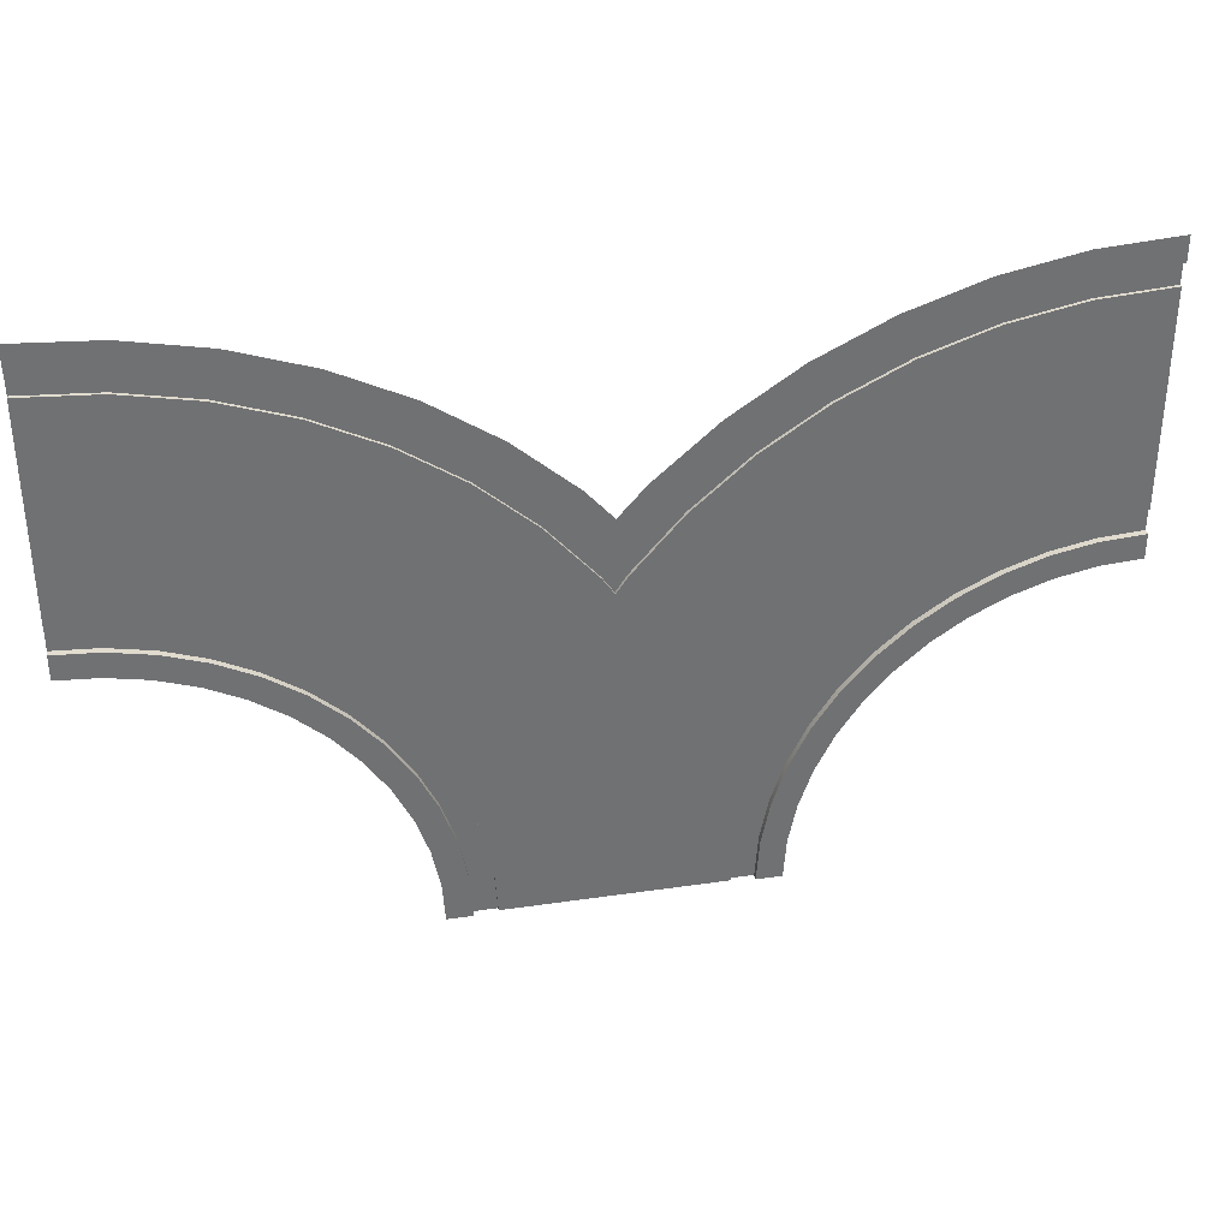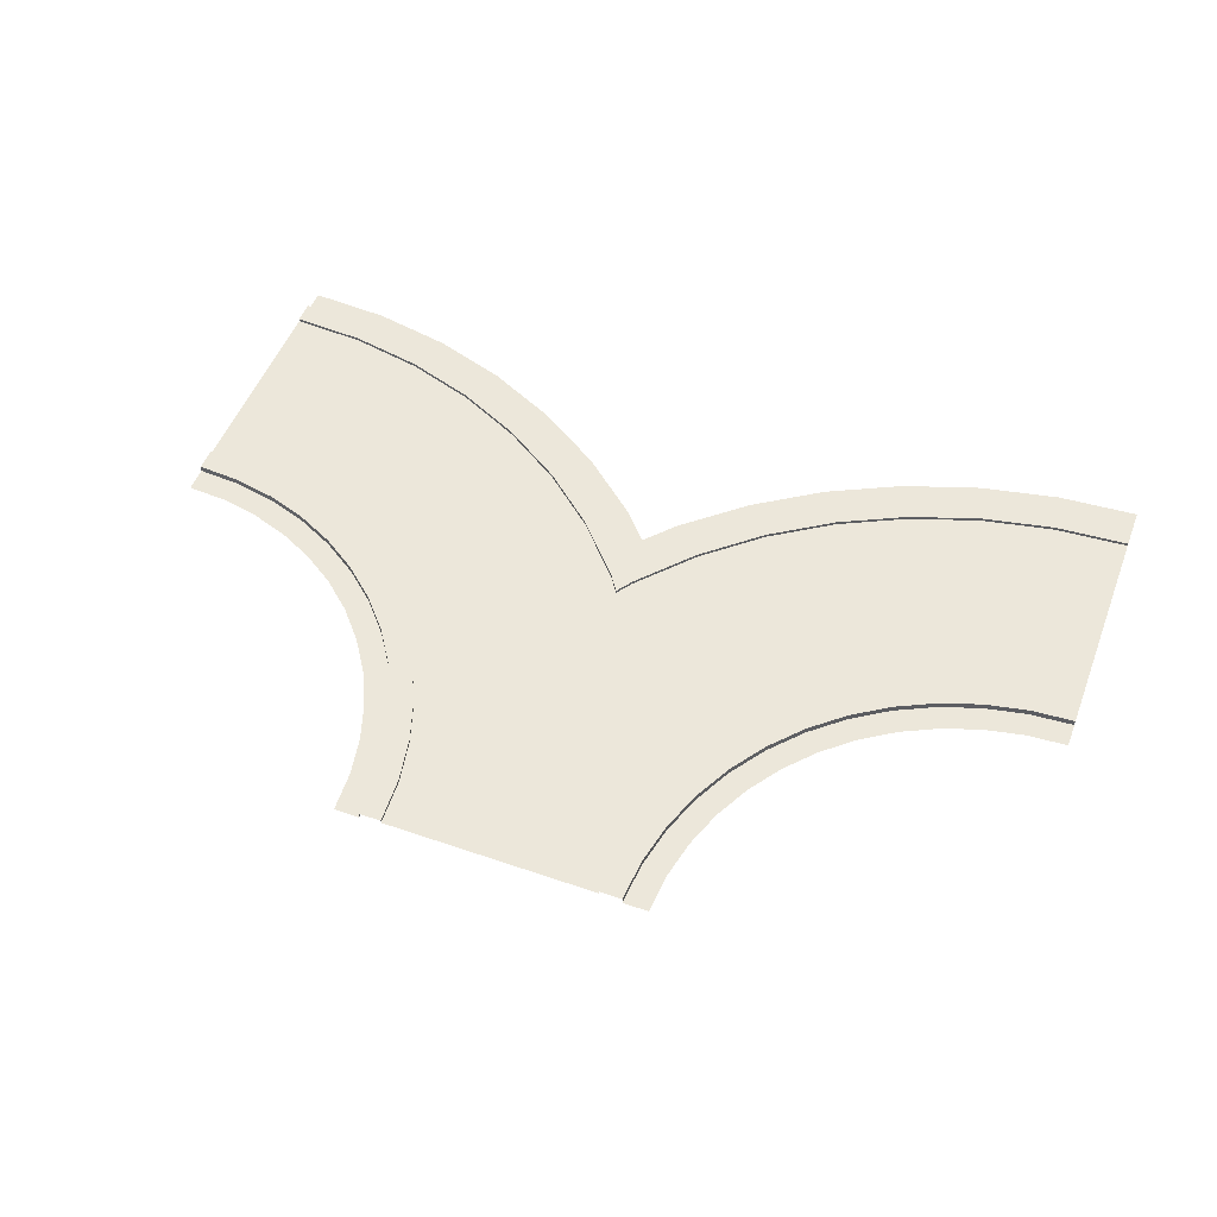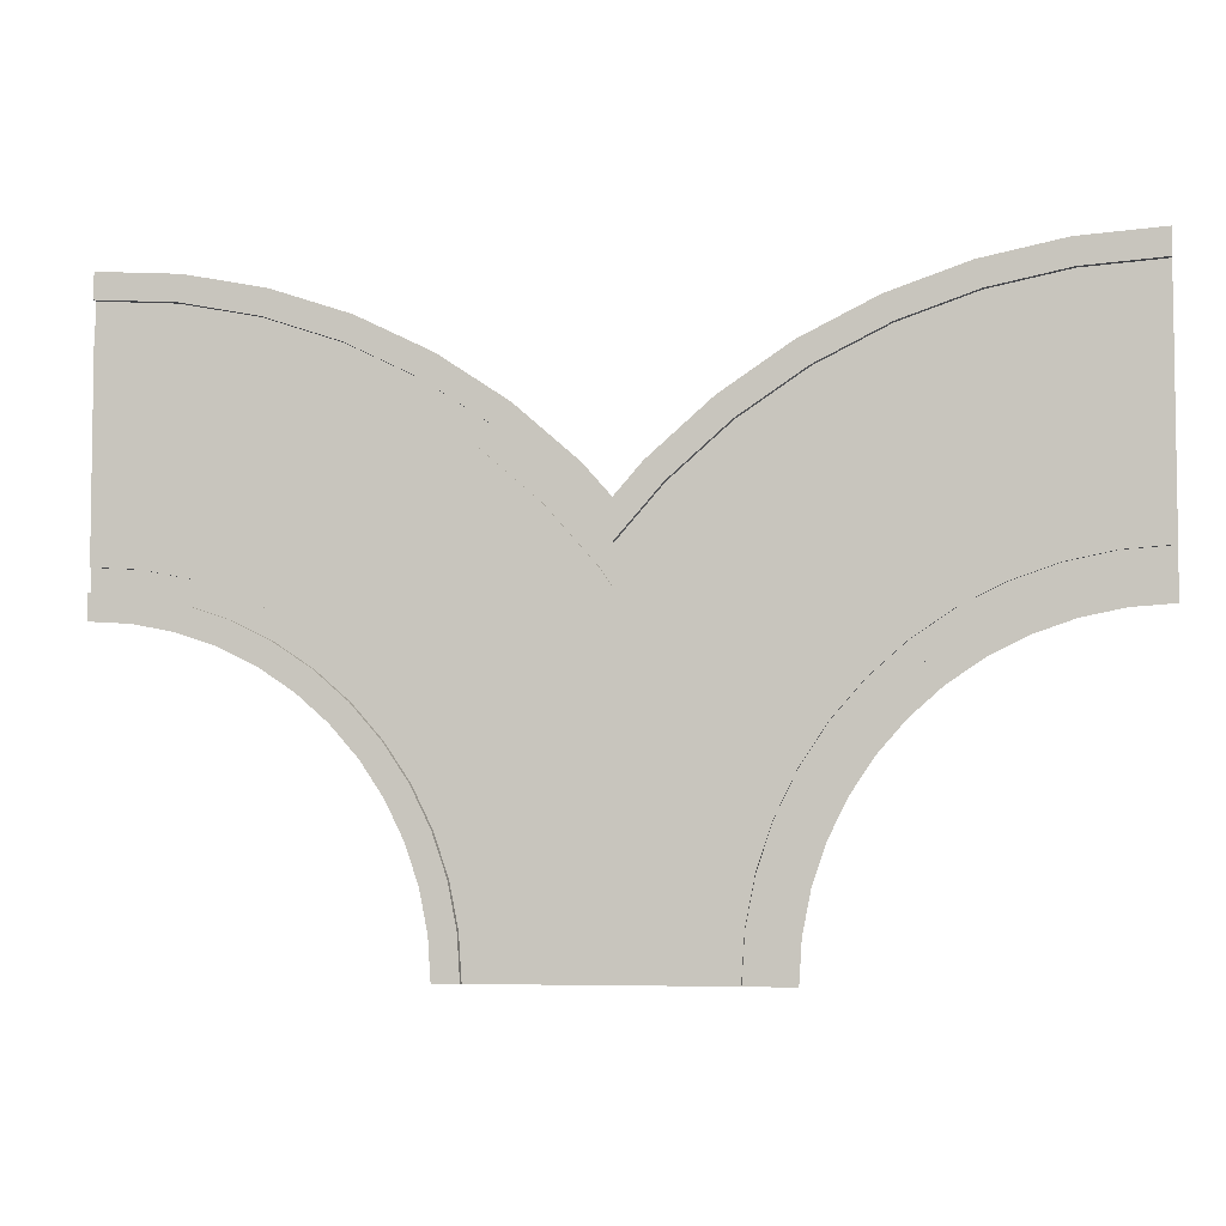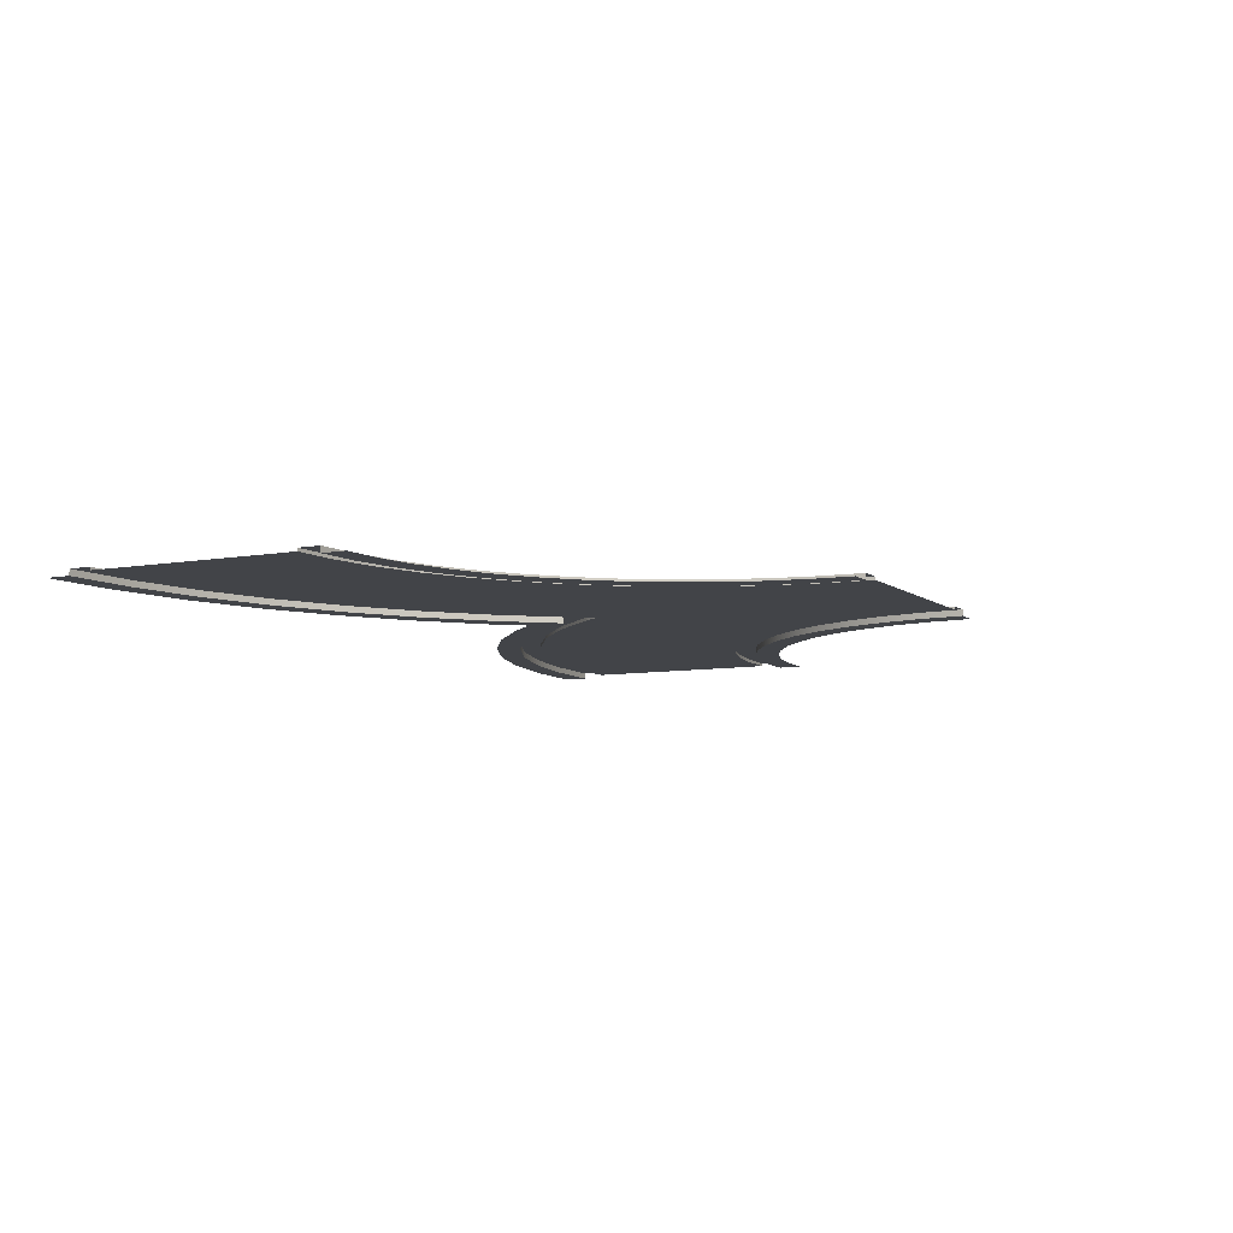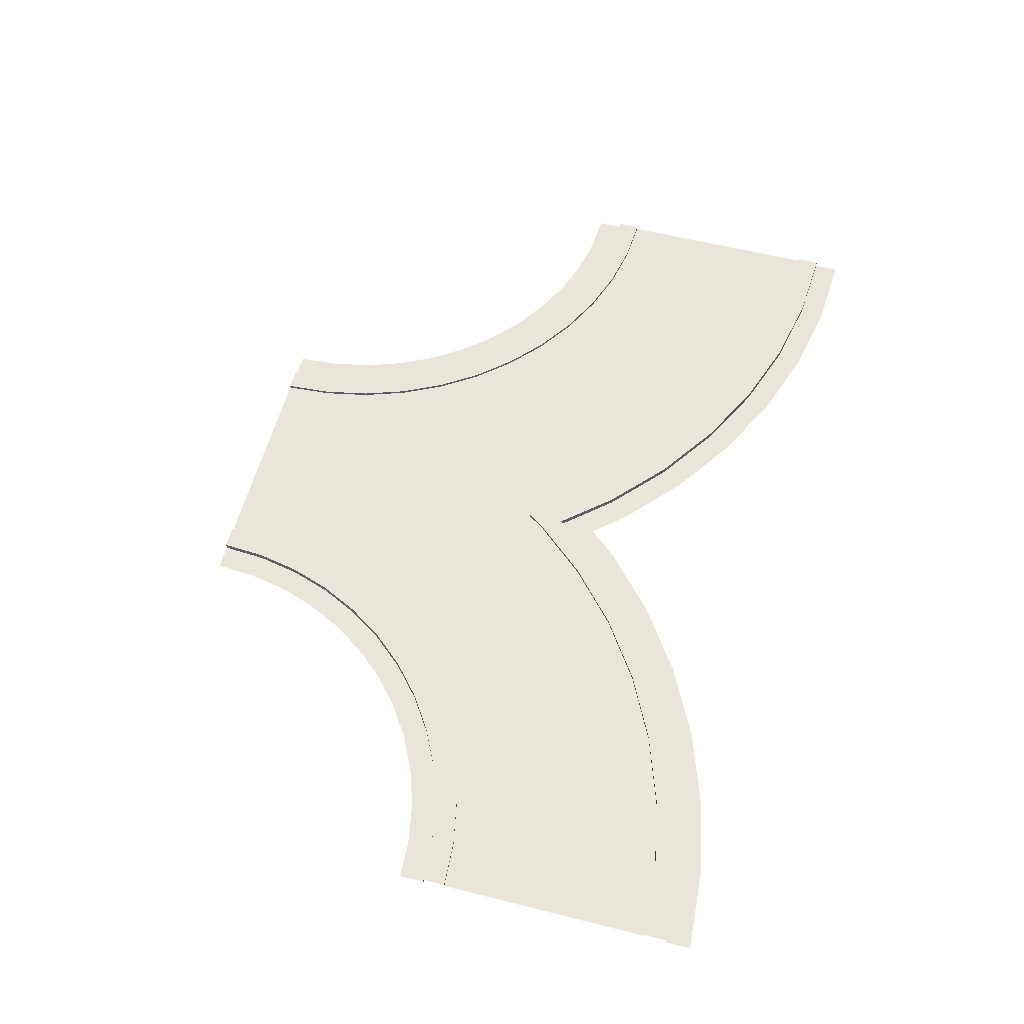
<metadata>
{"format":"obj","ext":"obj","renderer":"f3d","projection":"perspective","resolution":1024,"background":"white","views":[{"elev":35.2,"azim":-11.0,"up":"+Z"},{"elev":51.3,"azim":-159.4,"up":"+Y"},{"elev":-5.3,"azim":10.4,"up":"+Z"},{"elev":-7.7,"azim":117.4,"up":"+Y"},{"elev":57.7,"azim":-75.4,"up":"+Y"}]}
</metadata>
<code>
o roadSplitRound
v 0.8493 0.01 1.145
v 1 0.01 1.155
v 1 0.02 1.155
v 0.8493 0.02 1.145
v 0.72 -0 1.045
v 0.5861 -0 0.9993
v 0.5861 0.02 0.9993
v 0.72 0.02 1.045
v 0.8588 -0 1.072
v 0.8588 0.02 1.072
v -0.08165 0 0
v -0.08165 0.02 0
v -0.0724 0.02 0.1412
v -0.0724 -0 0.1412
v 0.1419 -0 0.6585
v 0.1419 0.02 0.6585
v 0.2352 0.02 0.7648
v 0.2352 -0 0.7648
v -0.0448 0.02 0.28
v -0.0448 -0 0.28
v 0.1834 0.01 0.8166
v 0.297 0.01 0.9162
v 0.297 0.02 0.9162
v 0.1834 0.02 0.8166
v 0.08378 0.02 0.703
v 0.08378 0.01 0.703
v -0.1678 -0 1.522
v 0.04083 -0 1.661
v 0.04083 0.02 1.661
v -0.1678 0.02 1.522
v -0.3565 -0 1.356
v -0.3565 0.02 1.356
v -0.145 0.02 0.1507
v -0.145 0.01 0.1507
v -0.1155 0.01 0.2989
v -0.1155 0.02 0.2989
v 0.4592 -0 0.9367
v 0.3415 -0 0.8581
v 0.3415 0.02 0.8581
v 0.4592 0.02 0.9367
v 0.2659 -0 1.772
v 0.5035 -0 1.853
v 0.5035 0.02 1.853
v 0.2659 0.02 1.772
v 0.4226 0.01 1
v 0.4226 0.02 1
v 0.000683 0.02 0.4139
v -0.02971 -0 0.3244
v 0.000683 -0 0.4139
v -0.1549 0.02 0
v -0.1549 0.01 0
v -0.1106 0.01 0.3134
v -0.1106 0.02 0.3134
v -0.06696 0.01 0.4419
v -0.06696 0.02 0.4419
v -0.000142 0.01 0.5774
v -0.000142 0.02 0.5774
v 0.5581 0.01 1.067
v 0.7011 0.01 1.116
v 0.7011 0.02 1.116
v 0.5581 0.02 1.067
v 0.06326 -0 0.5408
v 0.06326 0.02 0.5408
v 1 -0 1.082
v 1 0.02 1.082
v 0.7496 -0 1.902
v 1 -0 1.918
v 1 0.02 1.918
v 0.7496 0.02 1.902
v -0.855 0.02 0.1507
v -0.8451 0.02 0
v -0.9183 0.02 0
v -0.8845 0.02 0.2989
v -0.8894 0.02 0.3134
v -0.933 0.02 0.4419
v -0.9276 0.02 0.1412
v -0.9552 0.02 0.28
v -0.9999 0.02 0.5774
v -1.001 0.02 0.4139
v -1.084 0.02 0.703
v -1.063 0.02 0.5408
v -1.142 0.02 0.6585
v -1.183 0.02 0.8166
v -1.235 0.02 0.7648
v -1.297 0.02 0.9162
v -1.342 0.02 0.8581
v -1.423 0.02 1
v -1.459 0.02 0.9367
v -1.558 0.02 1.067
v -1.586 0.02 0.9993
v -1.701 0.02 1.116
v -1.72 0.02 1.045
v -1.849 0.02 1.145
v -1.859 0.02 1.072
v -2 0.02 1.155
v -2 0.02 1.082
v -1.297 0.01 0.9162
v -1.183 0.01 0.8166
v -0.9999 0.01 0.5774
v -1.084 0.01 0.703
v -0.8451 0.01 0
v -0.855 0.01 0.1507
v -0.9276 -0 0.1412
v -0.9552 -0 0.28
v -0.933 0.01 0.4419
v -1.063 -0 0.5408
v -1.142 -0 0.6585
v -1.701 0.01 1.116
v -1.558 0.01 1.067
v -0.8845 0.01 0.2989
v -0.8894 0.01 0.3134
v -0.9183 0 0
v -1.235 -0 0.7648
v -1.459 -0 0.9367
v -1.586 -0 0.9993
v -1.342 -0 0.8581
v -1.72 -0 1.045
v -1.859 -0 1.072
v -2 -0 1.082
v -1.423 0.01 1
v -1.001 -0 0.4139
v -1.849 0.01 1.145
v -1.503 -0 1.853
v -1.266 -0 1.772
v -1.266 0.02 1.772
v -1.503 0.02 1.853
v -0.9703 -0 0.3244
v -2 0.01 1.155
v -1.041 -0 1.661
v -1.041 0.02 1.661
v -2 -0 1.918
v -1.75 -0 1.902
v -1.75 0.02 1.902
v -2 0.02 1.918
v 1 0.02 1.845
v 0.7592 0.02 1.829
v 0.5224 0.02 1.782
v 0.2939 0.02 1.705
v 0.07743 0.02 1.598
v -0.1232 0.02 1.464
v -0.3047 0.02 1.305
v -0.455 0.02 1.133
v -0.5 0.02 1.193
v -0.4638 0.02 1.123
v -0.5 0.02 1.069
v -0.5362 0.02 1.123
v -0.6435 0.02 1.356
v -0.545 0.02 1.133
v -0.6953 0.02 1.305
v -0.8322 0.02 1.522
v -0.8768 0.02 1.464
v -1.077 0.02 1.598
v -1.294 0.02 1.705
v -1.522 0.02 1.782
v -1.759 0.02 1.829
v -2 0.02 1.845
v -0.5 -0 1.193
v -0.5542 -0 1.255
v -0.6435 -0 1.356
v -0.8322 -0 1.522
v -0.5 0.01 1.069
v -0.5362 0.01 1.123
v -0.4458 -0 1.255
v -0.4638 0.01 1.123
v -0.455 0.01 1.133
v -0.3047 0.01 1.305
v 0.7592 0.01 1.829
v 0.5224 0.01 1.782
v 1 0.01 1.845
v -0.1232 0.01 1.464
v 0.2939 0.01 1.705
v 0.07743 0.01 1.598
v -0.545 0.01 1.133
v -0.6953 0.01 1.305
v -1.759 0.01 1.829
v -2 0.01 1.845
v -0.8768 0.01 1.464
v -1.077 0.01 1.598
v -1.522 0.01 1.782
v -1.294 0.01 1.705
v -1 0 0
v -1.009 -0 0.1305
v -1.034 -0 0.2588
v -1.076 -0 0.3827
v -1.134 -0 0.5
v -1.207 -0 0.6088
v -1.293 -0 0.7071
v -1.391 -0 0.7934
v -1.5 -0 0.866
v -1.617 -0 0.9239
v -1.741 -0 0.9659
v -1.869 -0 0.9914
v -2 -0 1
v 1 -0 1
v 0.8695 -0 0.9914
v 0.7412 -0 0.9659
v 0.6173 -0 0.9239
v 0.5 -0 0.866
v 0.3912 -0 0.7934
v 0.2929 -0 0.7071
v 0.2066 -0 0.6088
v 0.134 -0 0.5
v 0.07612 -0 0.3827
v 0.03407 -0 0.2588
v 0.008555 -0 0.1305
v 0 0 0
v 1 -0 2
v 0.7389 -0 1.983
v 0.4824 -0 1.932
v 0.2346 -0 1.848
v 0 -0 1.732
v -0.2175 -0 1.587
v -0.4142 -0 1.414
v -0.5 -0 1.316
v -0.5858 -0 1.414
v -0.7825 -0 1.587
v -1 -0 1.732
v -1.235 -0 1.848
v -1.482 -0 1.932
v -1.739 -0 1.983
v -2 -0 2
f 1 2 3
f 3 4 1
f 5 6 7
f 7 8 5
f 8 10 9
f 13 14 11
f 14 13 19
f 19 20 14
f 21 22 23
f 25 26 21
f 27 28 29
f 29 30 27
f 31 27 30
f 33 34 35
f 35 36 33
f 20 19 47
f 47 48 20
f 47 49 48
f 50 51 34
f 36 35 52
f 53 52 54
f 54 55 53
f 55 54 56
f 56 57 55
f 59 1 4
f 4 60 59
f 57 56 26
f 26 25 57
f 62 63 16
f 16 15 62
f 17 39 38
f 61 46 45
f 40 7 6
f 10 65 64
f 66 67 68
f 68 69 66
f 70 71 72
f 72 74 73
f 72 75 74
f 72 76 75
f 77 78 75
f 77 79 78
f 79 80 78
f 79 81 80
f 84 85 83
f 86 88 87
f 90 91 89
f 92 94 93
f 94 96 95
f 97 98 83
f 80 100 99
f 101 71 70
f 70 102 101
f 76 103 104
f 104 77 76
f 78 99 105
f 81 106 107
f 108 109 89
f 89 91 108
f 74 111 110
f 111 74 75
f 75 105 111
f 82 107 113
f 113 84 82
f 114 115 90
f 90 88 114
f 73 110 102
f 115 117 92
f 92 90 115
f 116 114 88
f 118 119 96
f 96 94 118
f 109 120 87
f 100 80 83
f 79 121 106
f 122 108 91
f 117 118 94
f 85 87 120
f 127 121 79
f 128 122 93
f 131 132 133
f 133 134 131
f 136 137 69
f 137 43 69
f 137 138 43
f 138 44 43
f 138 139 44
f 139 29 44
f 140 141 30
f 142 143 32
f 149 151 150
f 151 130 150
f 151 152 130
f 153 154 126
f 154 155 133
f 155 156 134
f 157 143 147
f 147 159 158
f 160 159 147
f 147 150 160
f 145 161 162
f 162 146 145
f 150 130 129
f 143 157 163
f 163 31 32
f 3 65 10
f 8 60 4
f 40 46 61
f 40 39 46
f 39 23 46
f 17 24 23
f 47 19 57
f 19 13 55
f 13 12 53
f 12 50 53
f 50 33 36
f 142 141 165
f 141 166 165
f 167 168 137
f 137 136 167
f 169 167 136
f 168 171 138
f 140 139 172
f 146 162 173
f 173 174 148
f 174 149 148
f 175 176 156
f 156 155 175
f 177 178 152
f 179 175 155
f 153 152 178
f 180 179 154
f 154 153 180
f 9 5 8
f 11 12 13
f 15 16 17
f 17 18 15
f 23 24 21
f 21 24 25
f 30 32 31
f 37 38 39
f 39 40 37
f 41 42 43
f 43 44 41
f 22 45 46
f 46 23 22
f 34 33 50
f 52 53 36
f 58 59 60
f 60 61 58
f 38 18 17
f 49 47 63
f 63 62 49
f 45 58 61
f 6 37 40
f 64 9 10
f 28 41 44
f 44 29 28
f 42 66 69
f 69 43 42
f 72 73 70
f 76 77 75
f 81 82 80
f 82 83 80
f 82 84 83
f 84 86 85
f 86 87 85
f 88 89 87
f 88 90 89
f 90 92 91
f 92 93 91
f 94 95 93
f 83 85 97
f 99 78 80
f 105 75 78
f 107 82 81
f 110 73 74
f 72 112 103
f 103 76 72
f 113 116 86
f 86 84 113
f 102 70 73
f 88 86 116
f 87 89 109
f 83 98 100
f 106 81 79
f 91 93 122
f 94 92 117
f 123 124 125
f 125 126 123
f 120 97 85
f 77 104 127
f 127 79 77
f 93 95 128
f 124 129 130
f 130 125 124
f 68 135 136
f 136 69 68
f 139 140 29
f 140 30 29
f 141 32 30
f 141 142 32
f 142 144 143
f 144 145 143
f 145 146 143
f 146 147 143
f 146 148 147
f 148 149 147
f 149 150 147
f 152 125 130
f 152 153 125
f 153 126 125
f 154 133 126
f 155 134 133
f 147 158 157
f 132 123 126
f 126 133 132
f 129 160 150
f 163 32 143
f 161 145 144
f 144 164 161
f 10 4 3
f 10 8 4
f 8 7 60
f 7 61 60
f 7 40 61
f 39 17 23
f 17 16 24
f 16 25 24
f 16 63 25
f 63 57 25
f 63 47 57
f 19 55 57
f 13 53 55
f 50 36 53
f 164 144 142
f 142 165 164
f 136 135 169
f 170 166 141
f 141 140 170
f 138 137 168
f 172 170 140
f 171 172 139
f 139 138 171
f 173 148 146
f 152 151 177
f 155 154 179
f 178 180 153
f 174 177 151
f 151 149 174
f 181 104 103
f 181 182 121
f 182 106 121
f 183 184 106
f 185 186 107
f 186 187 113
f 187 116 113
f 188 114 116
f 188 189 114
f 190 117 115
f 64 194 195
f 195 196 9
f 196 5 9
f 197 198 6
f 198 37 6
f 198 199 37
f 199 200 38
f 201 15 18
f 202 203 62
f 203 204 62
f 204 49 62
f 204 205 49
f 205 206 49
f 206 48 49
f 11 20 48
f 66 42 208
f 42 41 209
f 41 28 210
f 28 211 210
f 28 27 211
f 27 212 211
f 27 31 212
f 158 215 214
f 160 217 216
f 129 218 217
f 124 219 218
f 132 131 221
f 103 112 181
f 181 127 104
f 181 121 127
f 182 183 106
f 184 107 106
f 184 185 107
f 186 113 107
f 187 188 116
f 189 115 114
f 189 190 115
f 190 191 117
f 191 118 117
f 191 192 118
f 192 119 118
f 192 193 119
f 195 9 64
f 196 197 5
f 197 6 5
f 199 38 37
f 200 18 38
f 200 201 18
f 201 202 15
f 202 62 15
f 206 11 48
f 11 14 20
f 207 67 66
f 66 208 207
f 42 209 208
f 41 210 209
f 31 213 212
f 31 163 213
f 163 214 213
f 163 157 214
f 157 158 214
f 158 159 215
f 159 216 215
f 159 160 216
f 160 129 217
f 129 124 218
f 124 123 219
f 123 220 219
f 123 132 220
f 132 221 220
f 169 2 1
f 59 58 168
f 58 45 168
f 45 171 168
f 22 21 171
f 56 170 172
f 54 52 170
f 52 35 170
f 35 34 170
f 51 101 166
f 101 164 165
f 101 161 164
f 101 162 161
f 101 177 174
f 101 102 177
f 110 178 177
f 100 98 180
f 98 97 180
f 120 109 179
f 109 108 175
f 122 128 176
f 1 167 169
f 1 59 167
f 59 168 167
f 45 22 171
f 21 172 171
f 21 26 172
f 26 56 172
f 56 54 170
f 34 166 170
f 34 51 166
f 101 165 166
f 101 173 162
f 101 174 173
f 102 110 177
f 110 111 178
f 111 105 178
f 105 99 178
f 99 100 178
f 100 180 178
f 97 179 180
f 97 120 179
f 109 175 179
f 108 122 175
f 122 176 175

</code>
